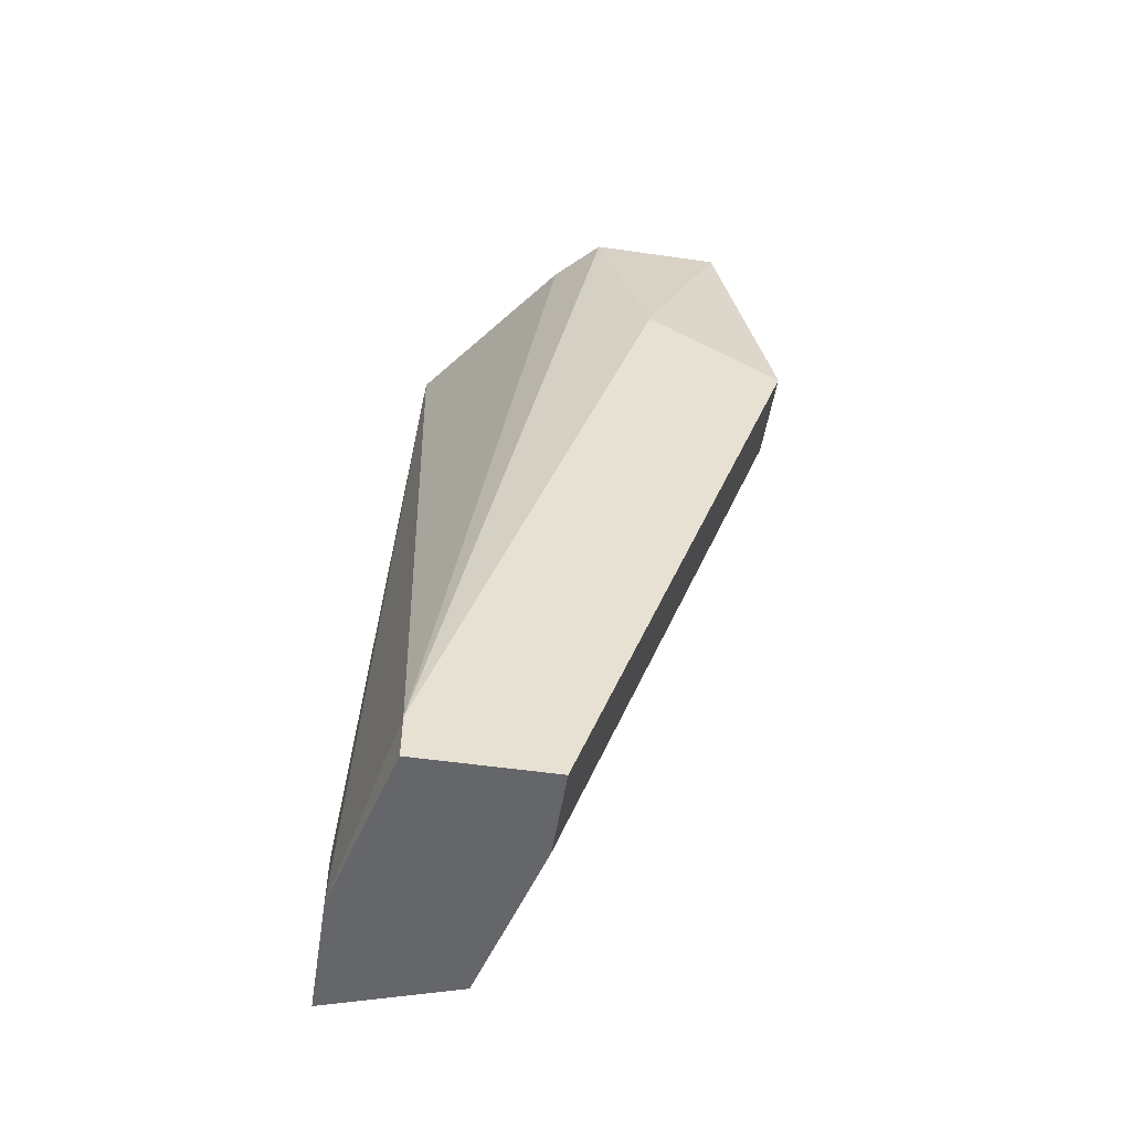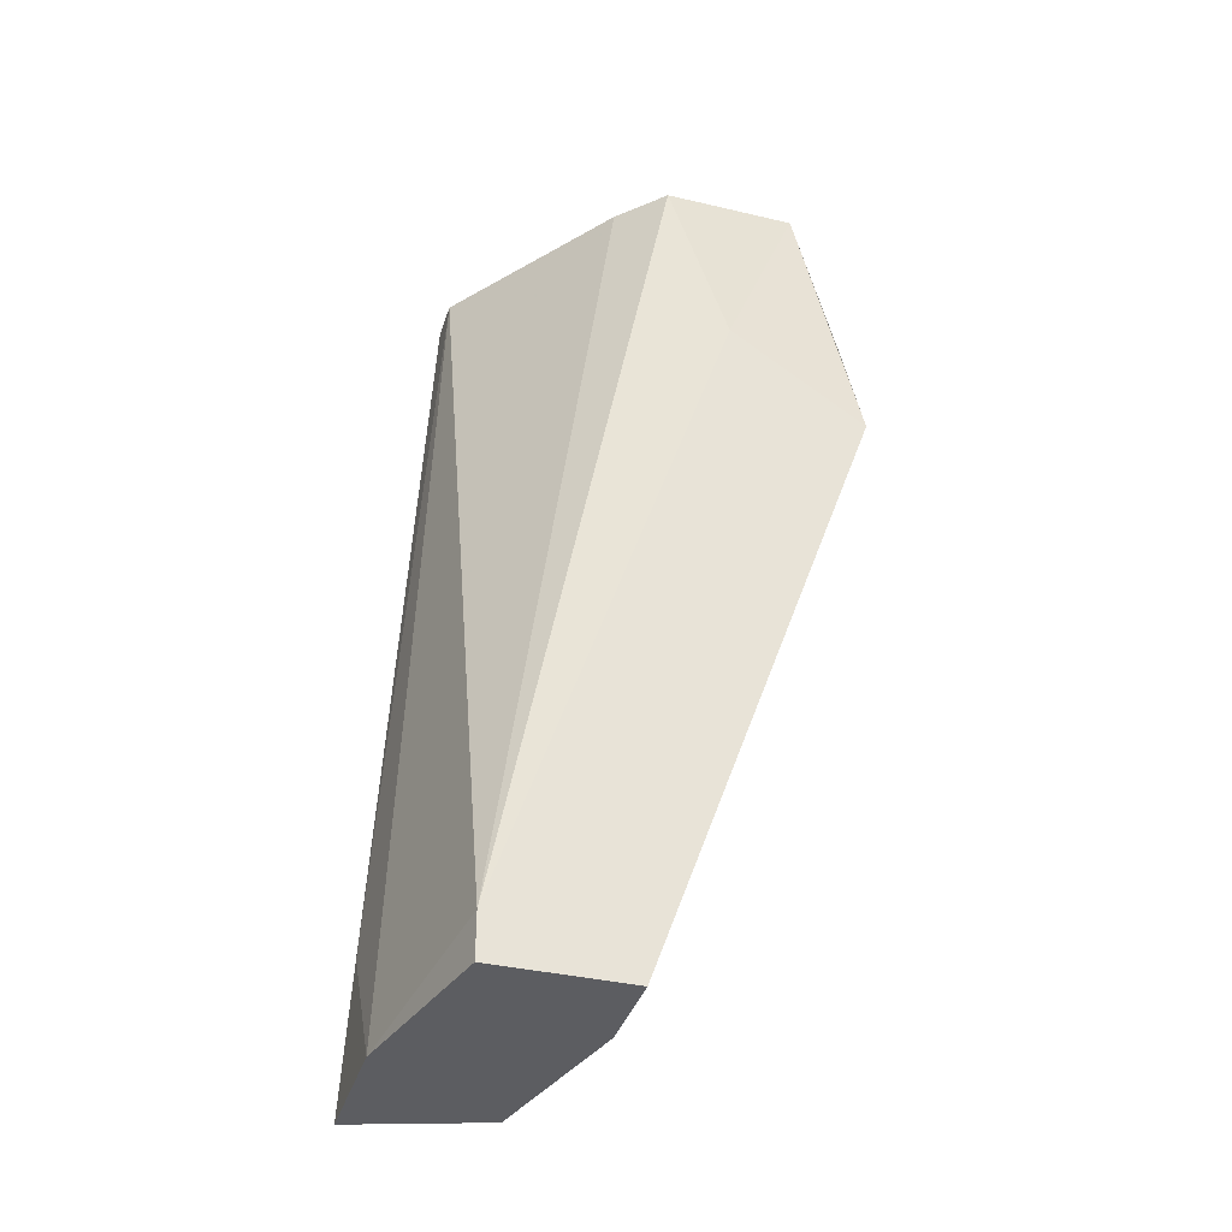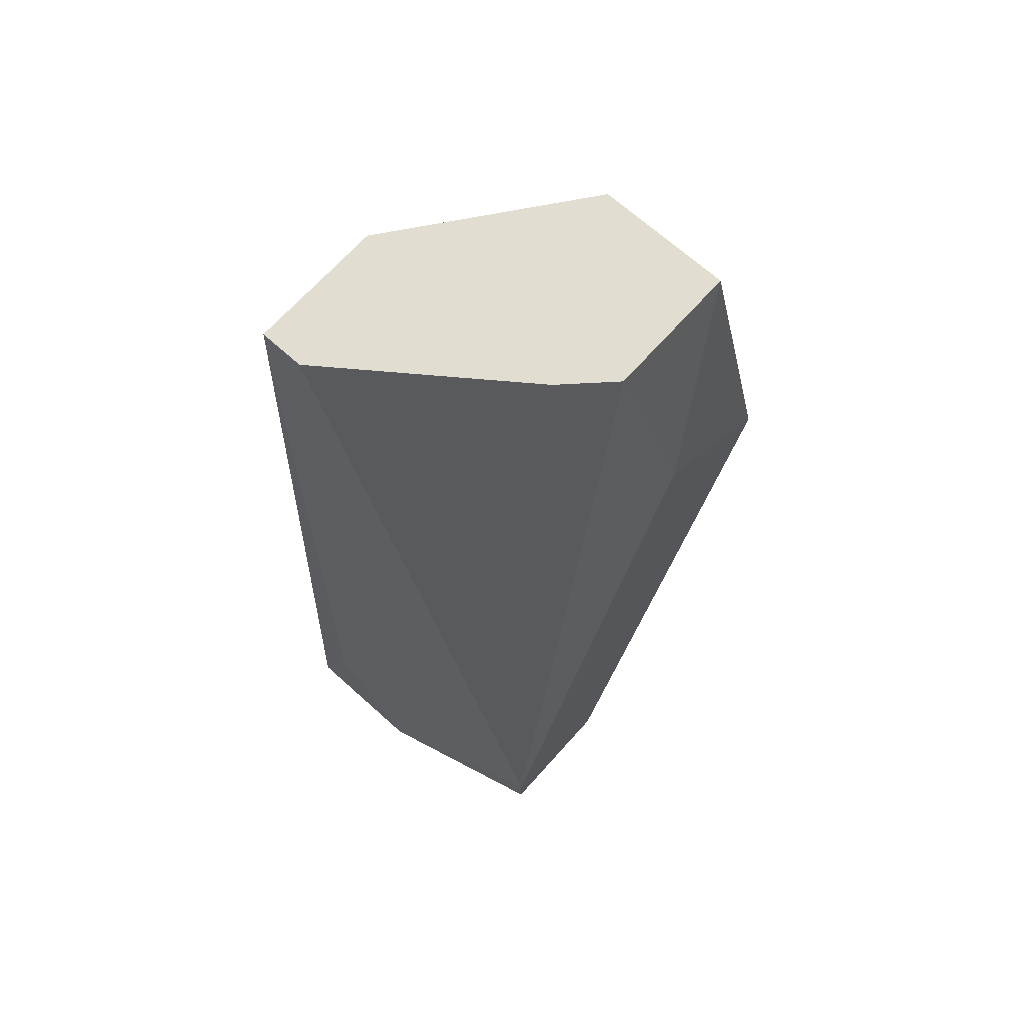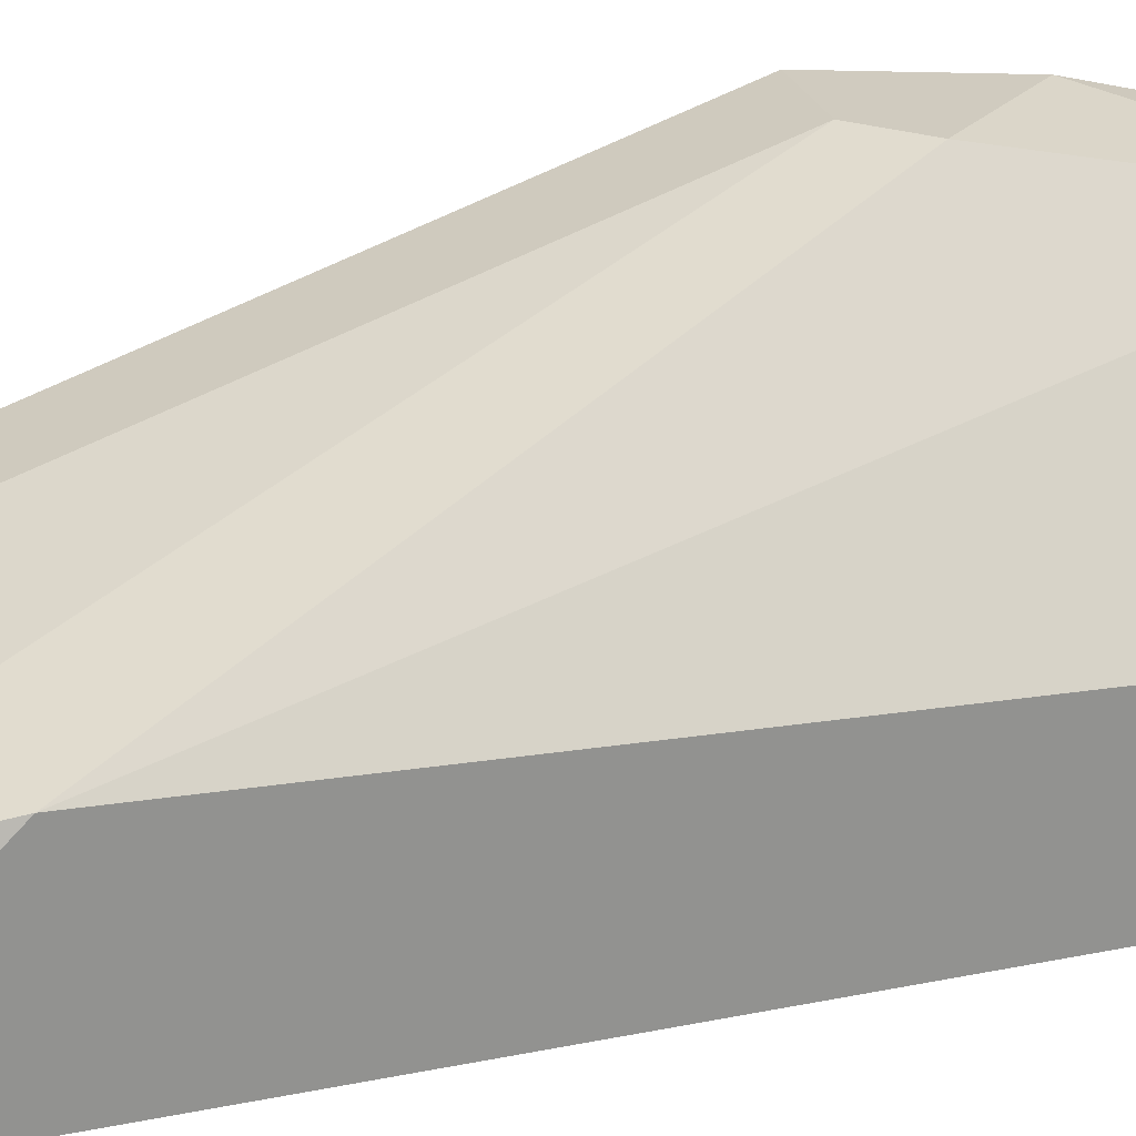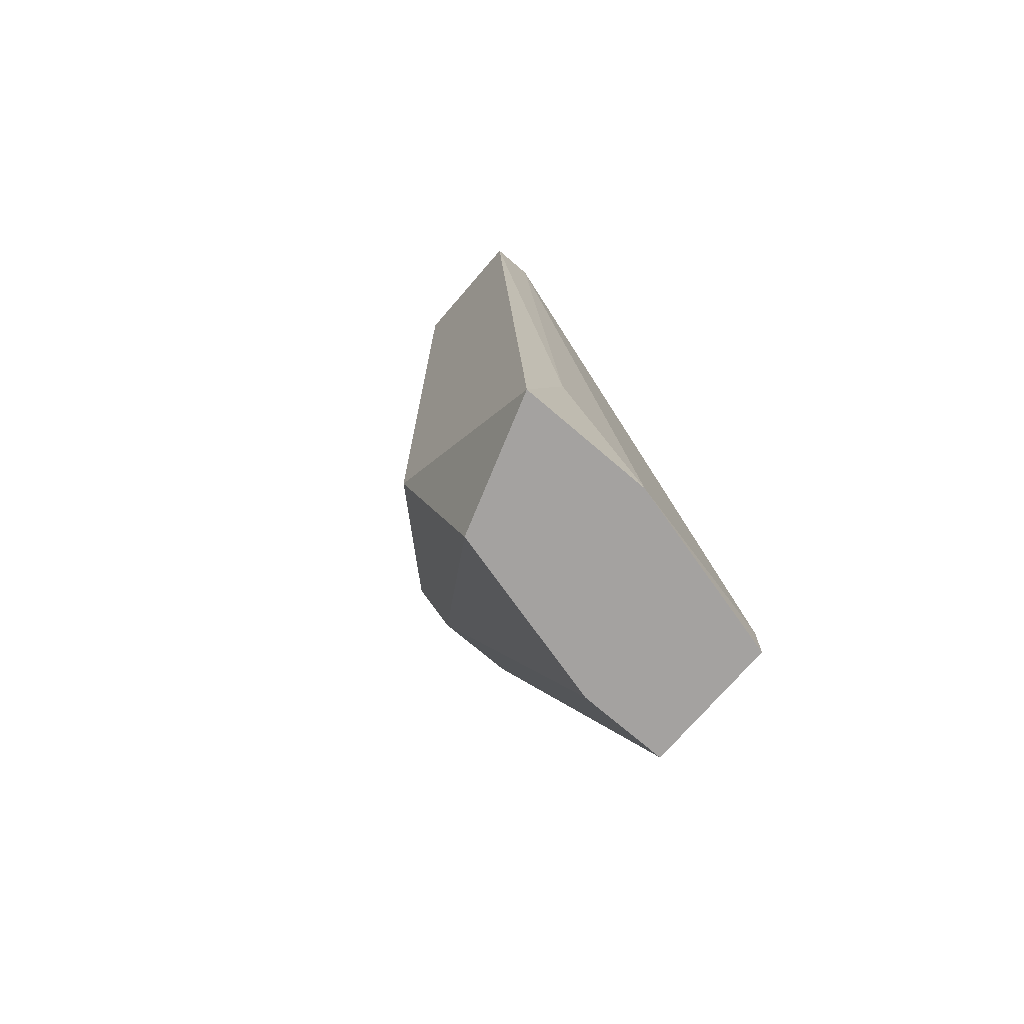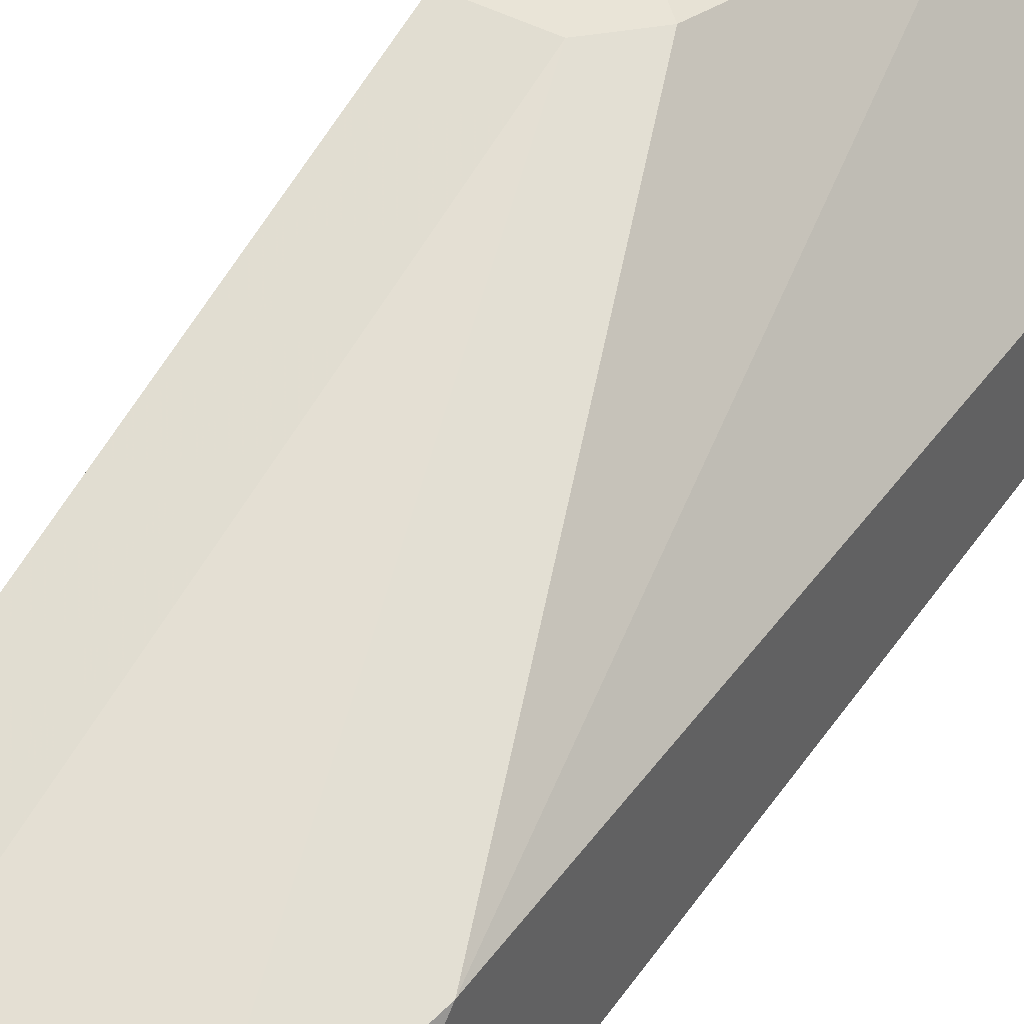
<metadata>
{"format":"obj","ext":"obj","renderer":"f3d","projection":"perspective","resolution":1024,"background":"white","views":[{"elev":-51.8,"azim":81.1,"up":"+Z"},{"elev":-37.2,"azim":73.2,"up":"+Z"},{"elev":68.9,"azim":41.9,"up":"+Z"},{"elev":23.7,"azim":-104.7,"up":"+Y"},{"elev":-72.7,"azim":-40.7,"up":"+Z"},{"elev":43.2,"azim":-146.8,"up":"+Y"}]}
</metadata>
<code>
v -0.02969 0.0319 0.009023
v -0.02969 0.0369 -0.04355
v -0.02969 0.02939 -0.03603
v -0.01468 0.0394 -0.04355
v -0.01468 0.05192 -0.008503
v -0.01468 0.0319 -0.04104
v -0.01468 0.0319 -0.04355
v -0.01468 0.04441 -0.003496
v -0.02219 0.05192 -0.005997
v -0.02469 0.04941 0.009023
v -0.02469 0.02939 -0.04355
v -0.0322 0.0394 0.009023
v -0.0322 0.0394 -0.03353
v -0.0322 0.0319 0.009023
v -0.0322 0.02939 -0.04355
v -0.01718 0.05192 -0.00099
v -0.01718 0.04941 0.009023
v -0.01718 0.0419 0.009023
v -0.01968 0.0394 -0.04355
v -0.01968 0.0394 0.009023
v -0.01968 0.05192 -0.008503
f 11 4 7
f 15 14 13
f 11 15 4
f 14 18 10
f 6 4 5
f 13 14 12
f 14 10 12
f 10 13 12
f 13 10 9
f 10 16 9
f 16 5 9
f 11 6 1
f 18 14 1
f 15 13 2
f 4 15 2
f 13 9 2
f 18 6 8
f 6 5 8
f 8 5 17
f 16 10 17
f 10 18 17
f 5 16 17
f 18 8 17
f 5 4 19
f 4 2 19
f 6 18 20
f 1 6 20
f 18 1 20
f 9 5 21
f 2 9 21
f 5 19 21
f 19 2 21
f 15 11 3
f 14 15 3
f 11 1 3
f 1 14 3
f 6 11 7
f 4 6 7

</code>
